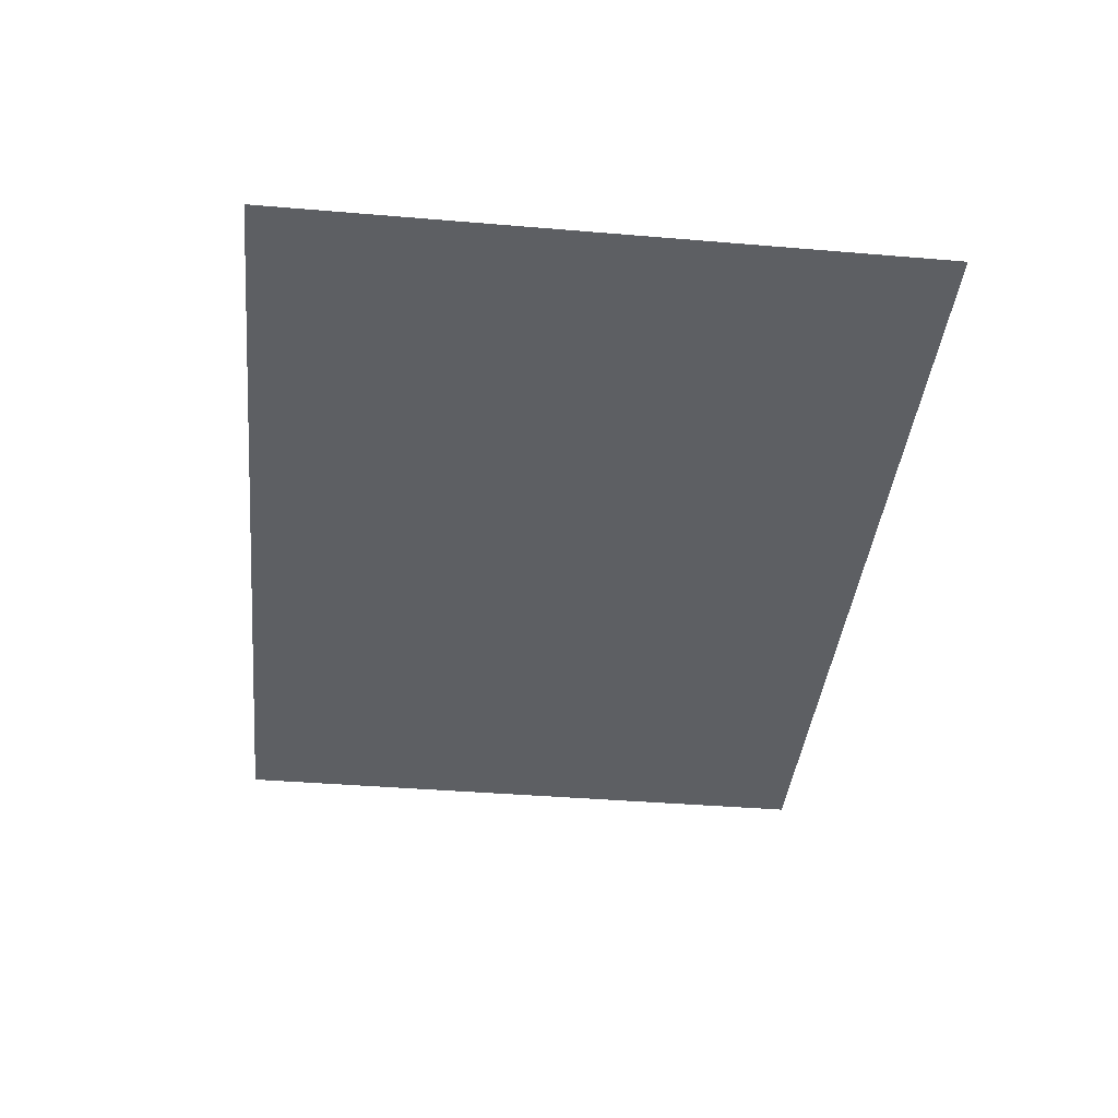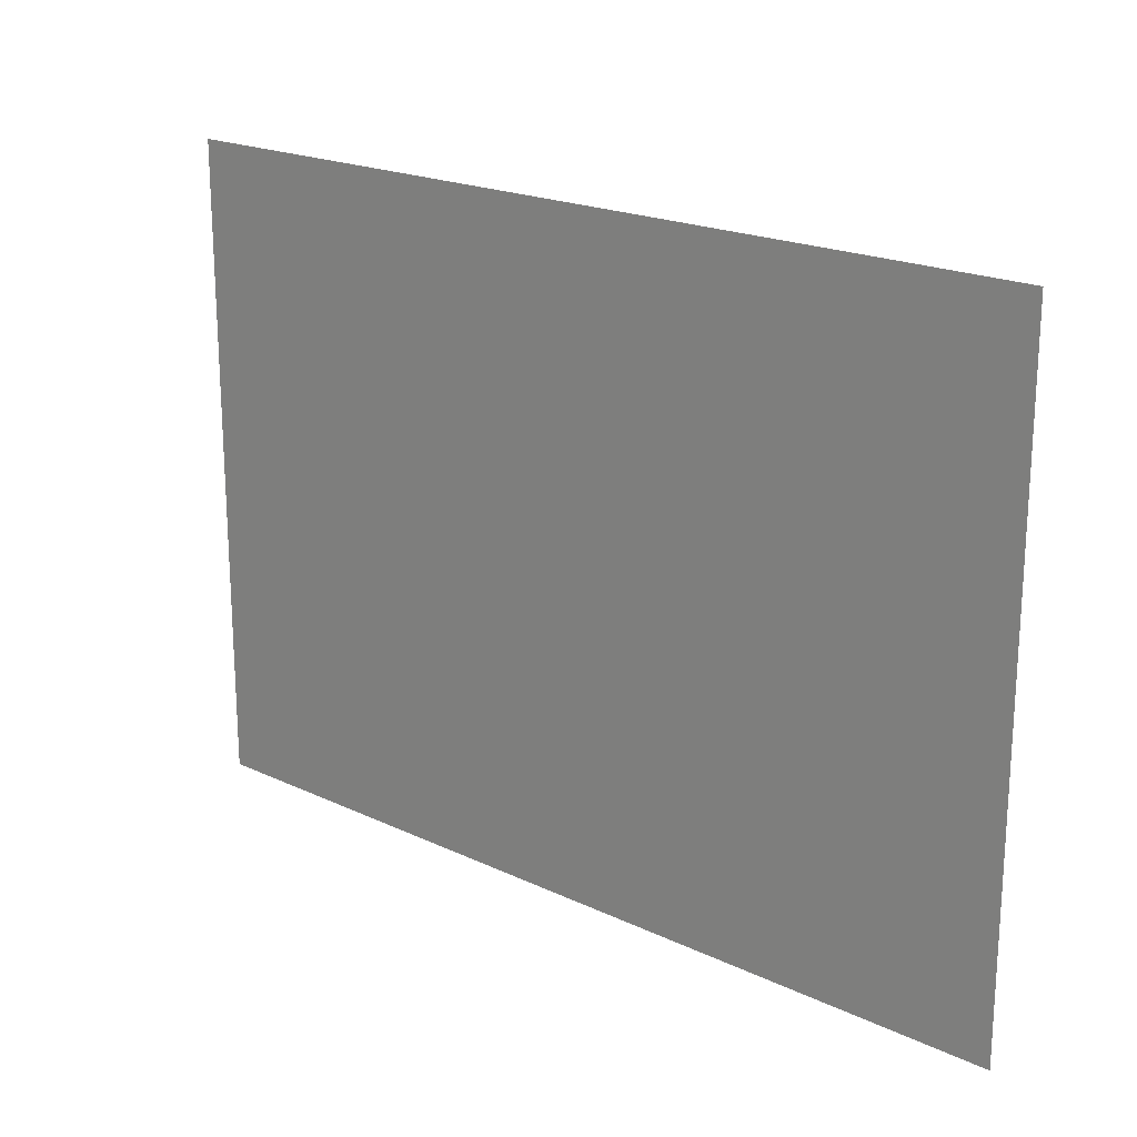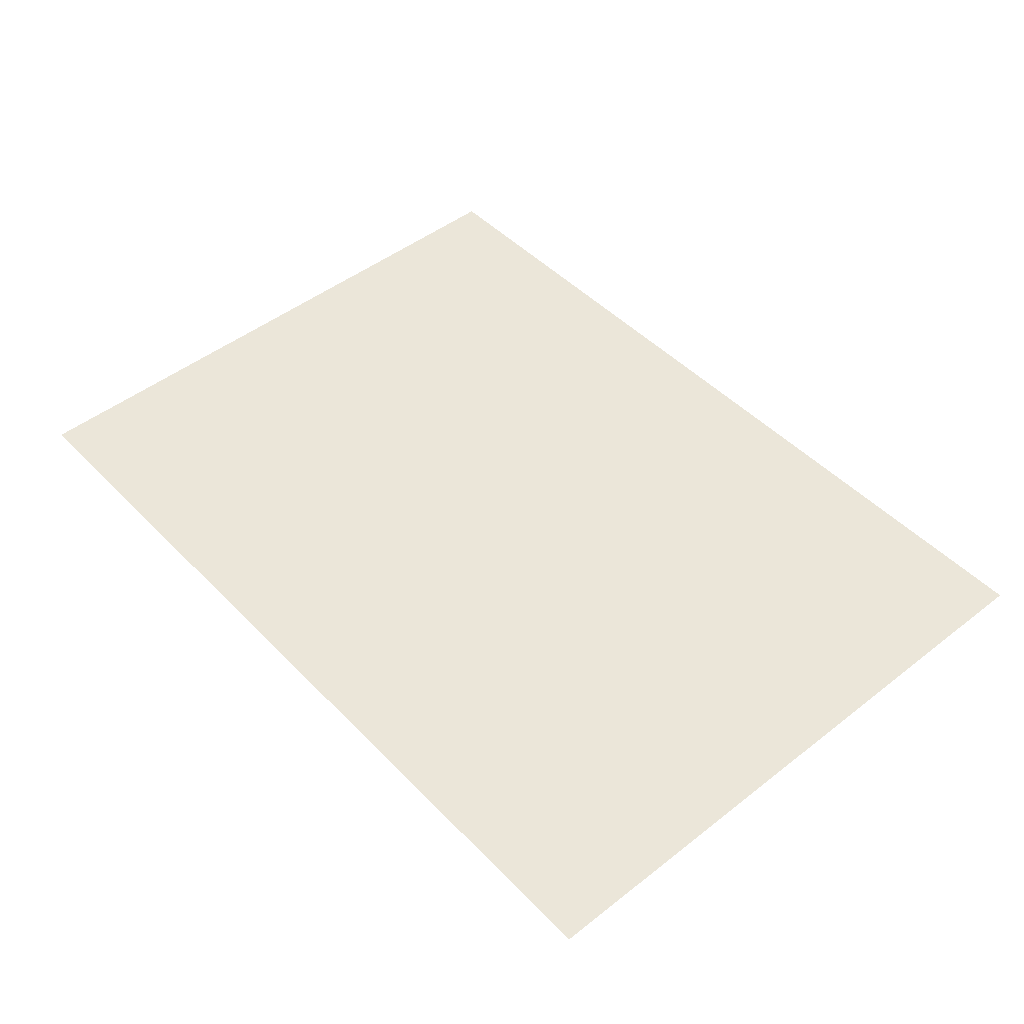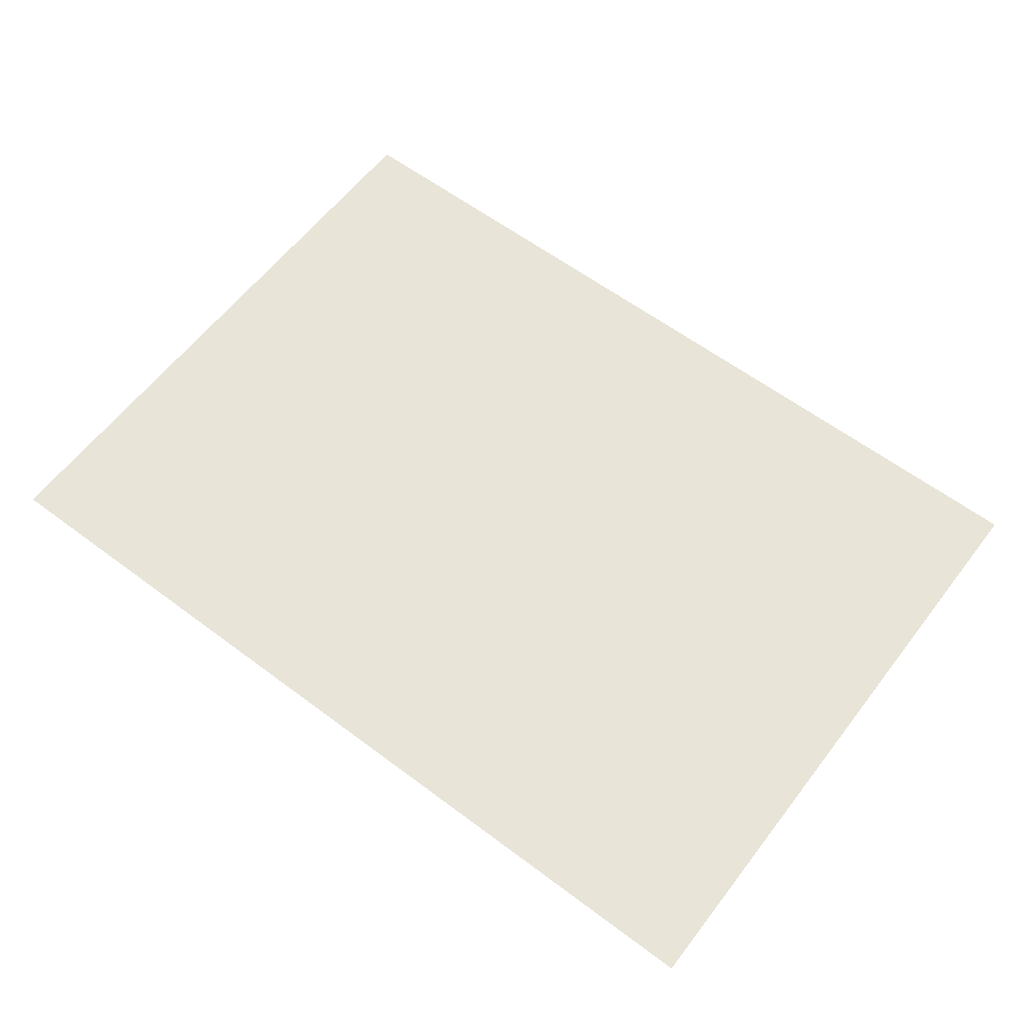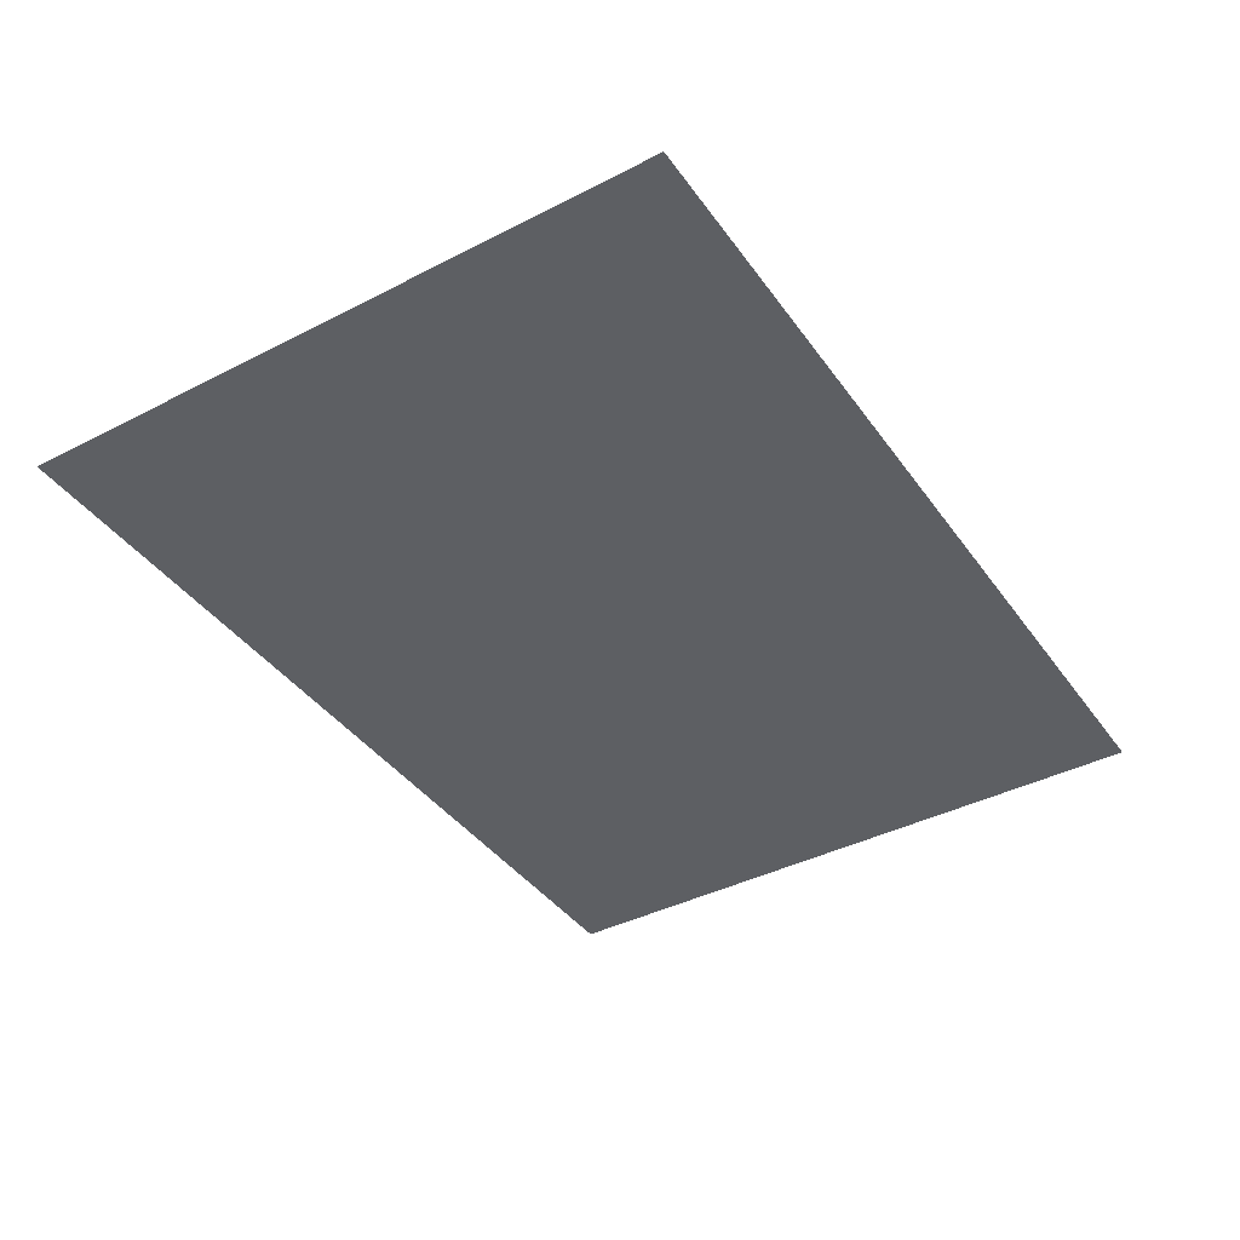
<metadata>
{"format":"obj","ext":"obj","renderer":"f3d","projection":"perspective","resolution":1024,"background":"white","views":[{"elev":-40.1,"azim":-95.9,"up":"+Y"},{"elev":20.1,"azim":-139.0,"up":"+Z"},{"elev":47.5,"azim":-131.3,"up":"+Y"},{"elev":60.6,"azim":37.4,"up":"+Y"},{"elev":-40.3,"azim":122.2,"up":"+Y"}]}
</metadata>
<code>
o Carpet
v -2.131 0.09522 1.309
v 1.658 0.09522 1.309
v -2.131 0.09522 -1.41
v 1.658 0.09522 -1.41
f 2 3 1
f 2 4 3

</code>
